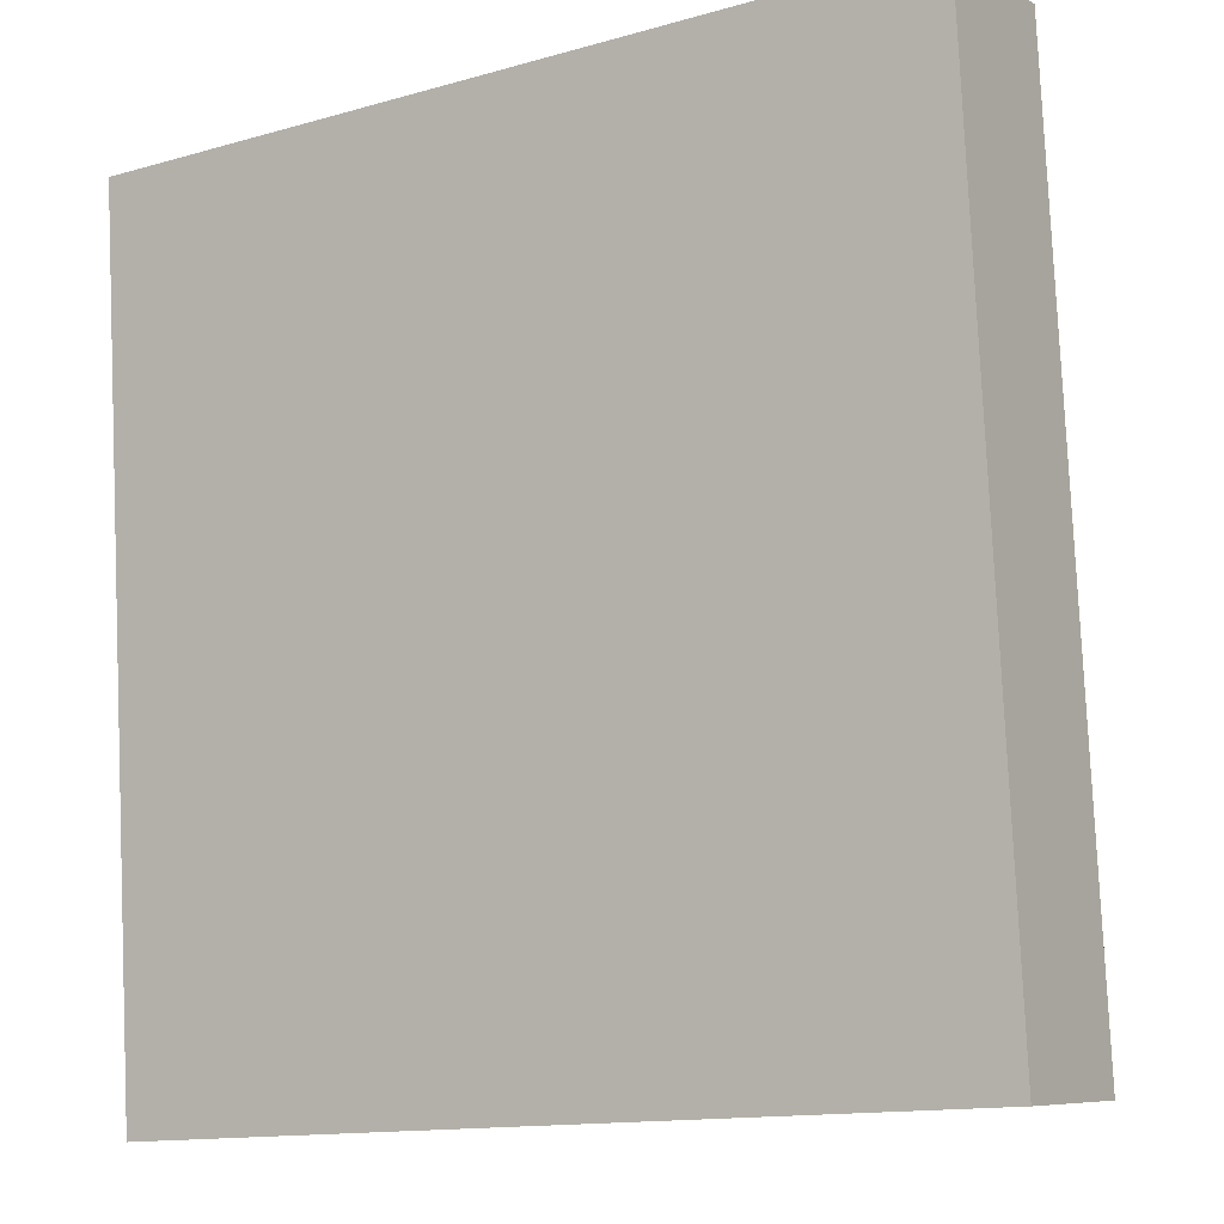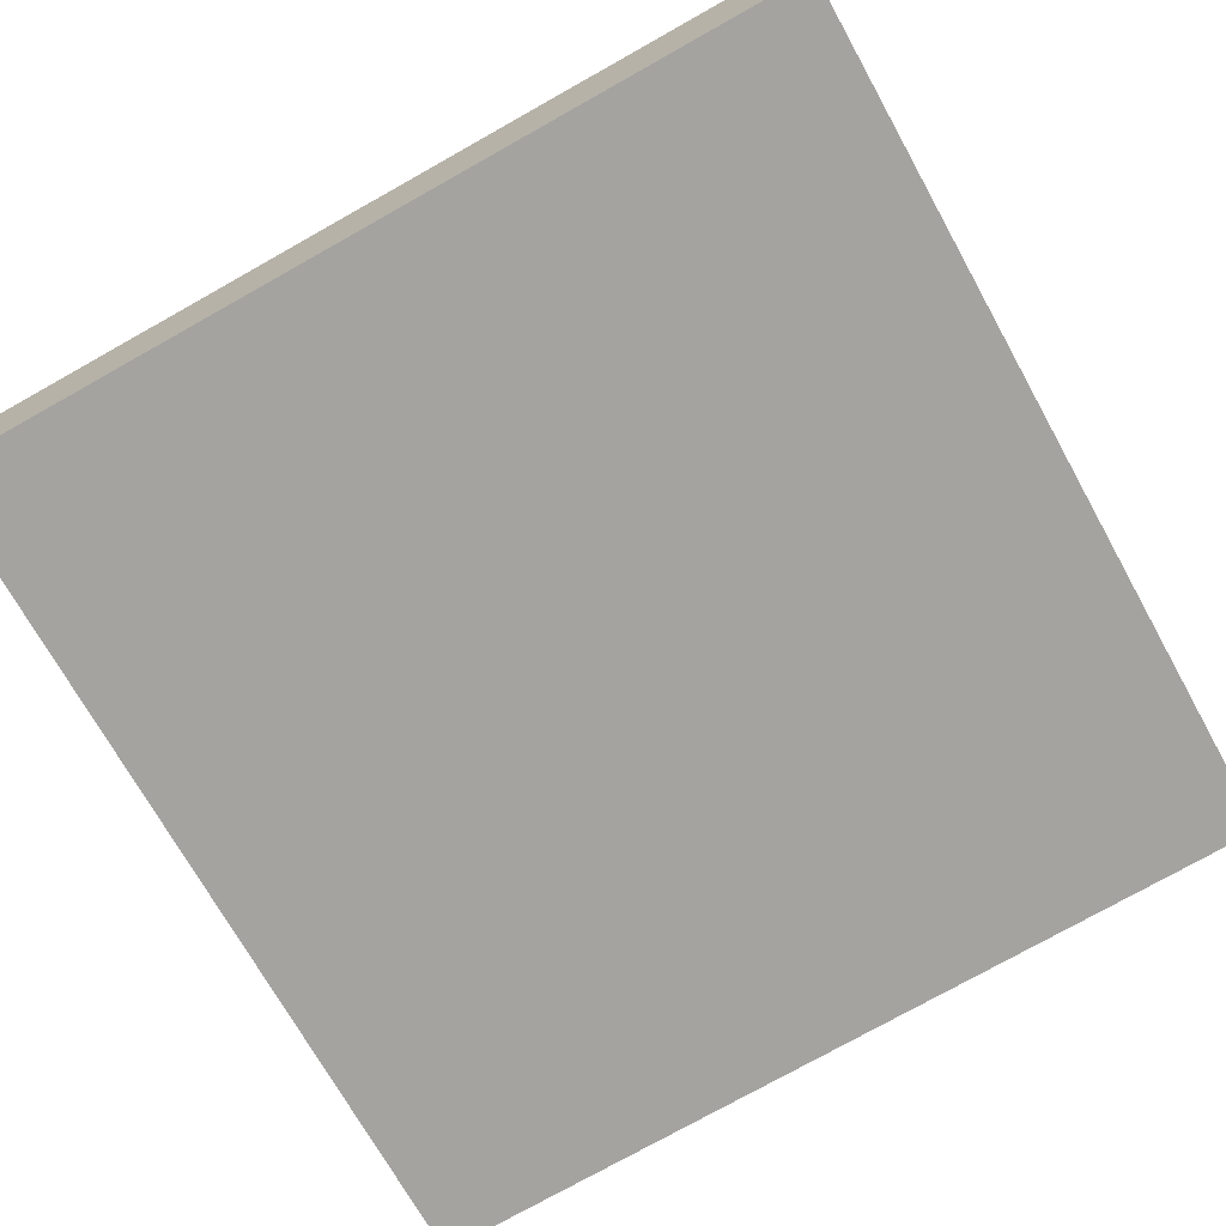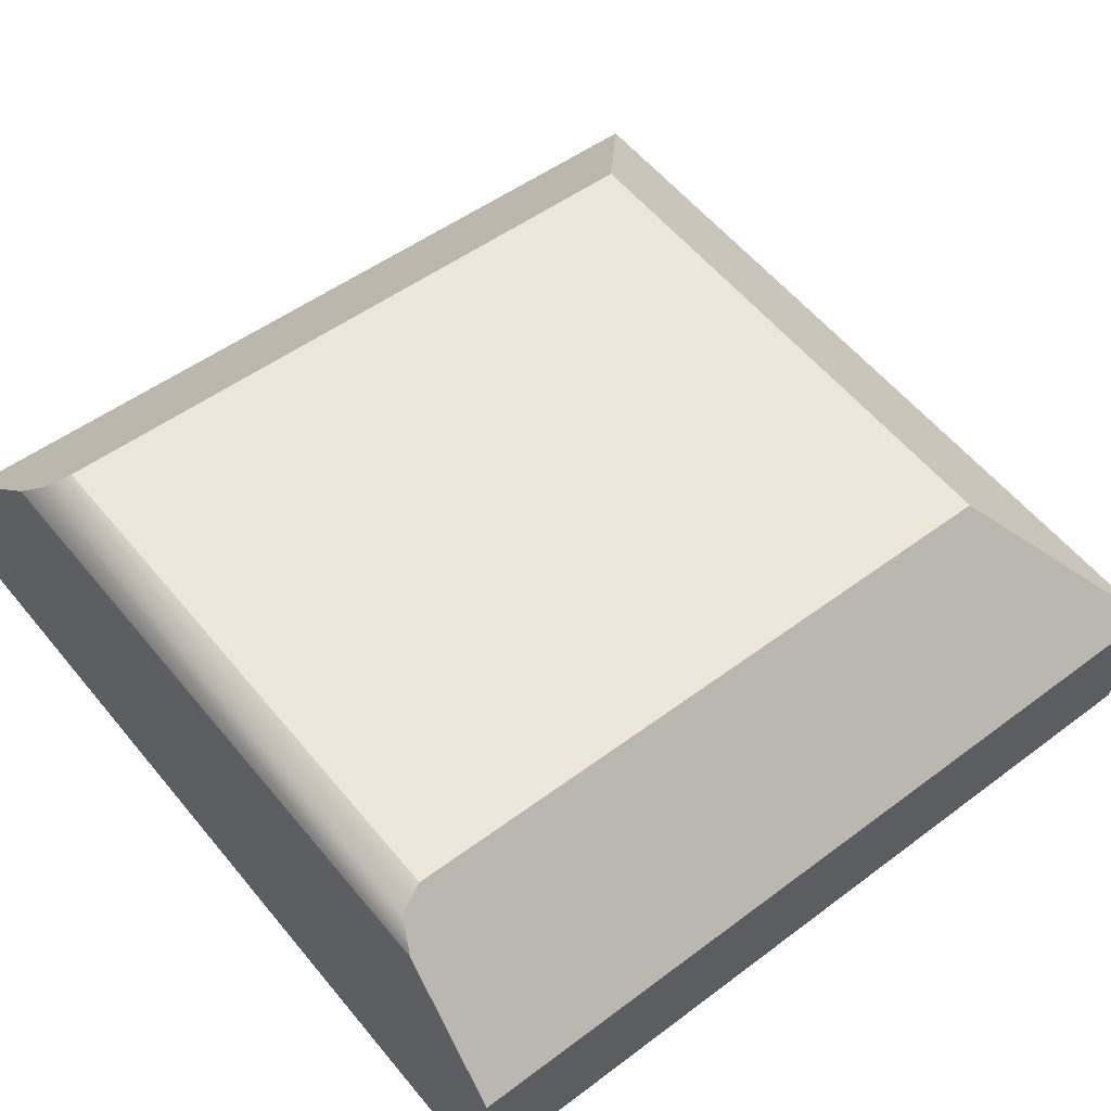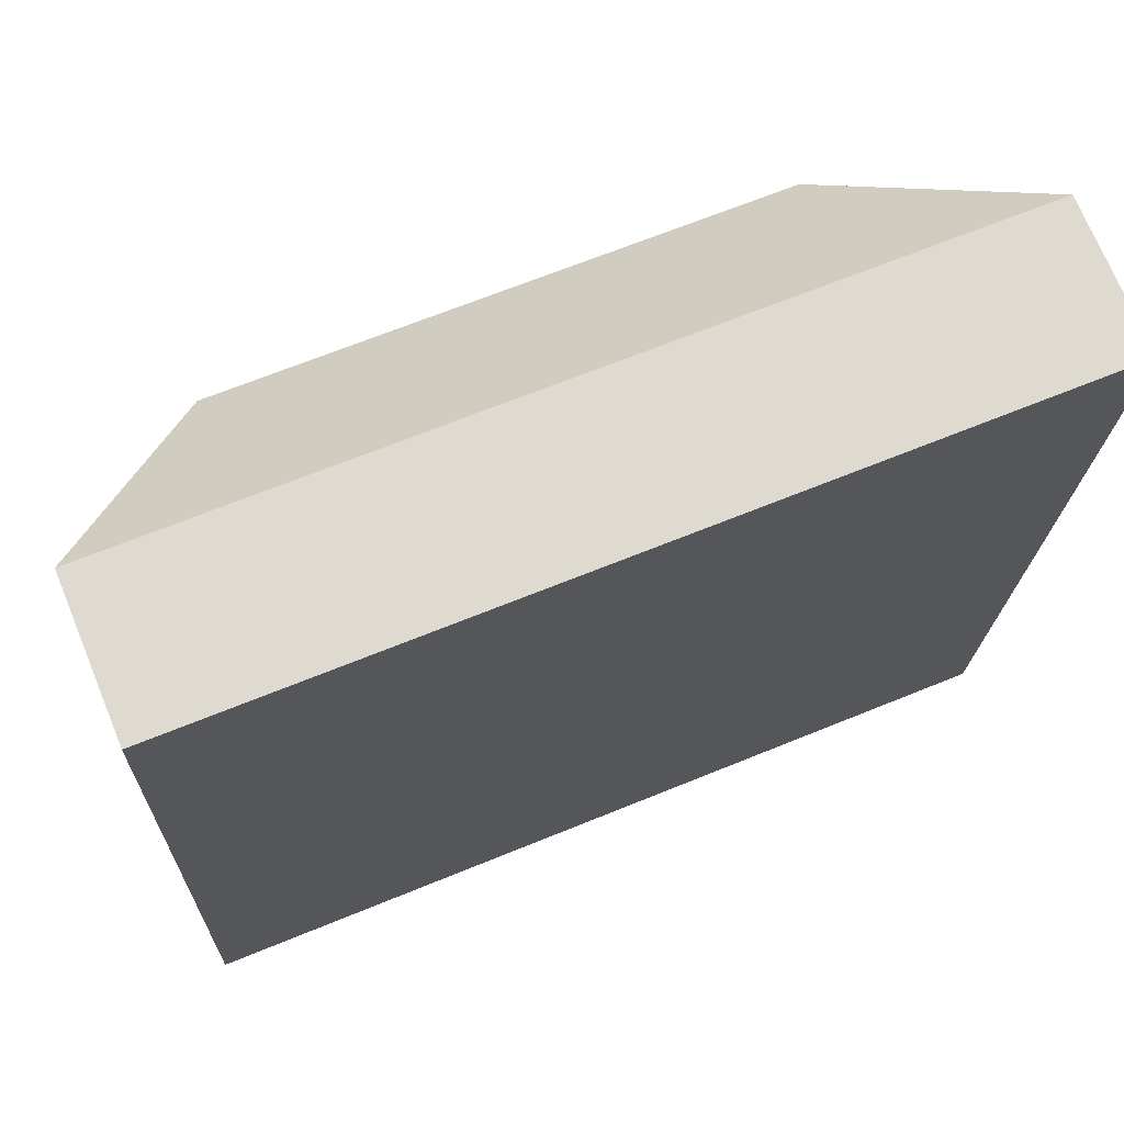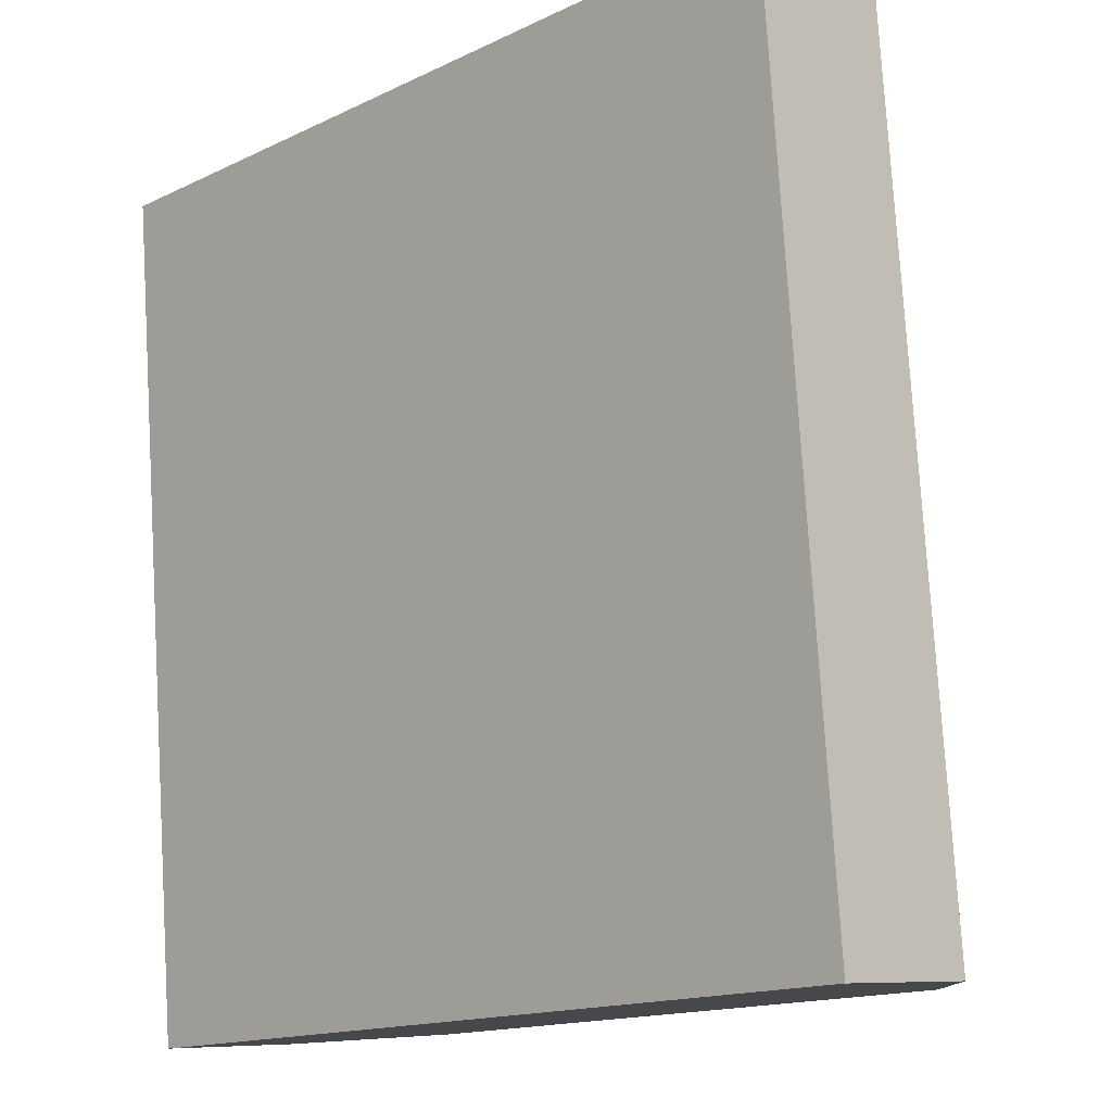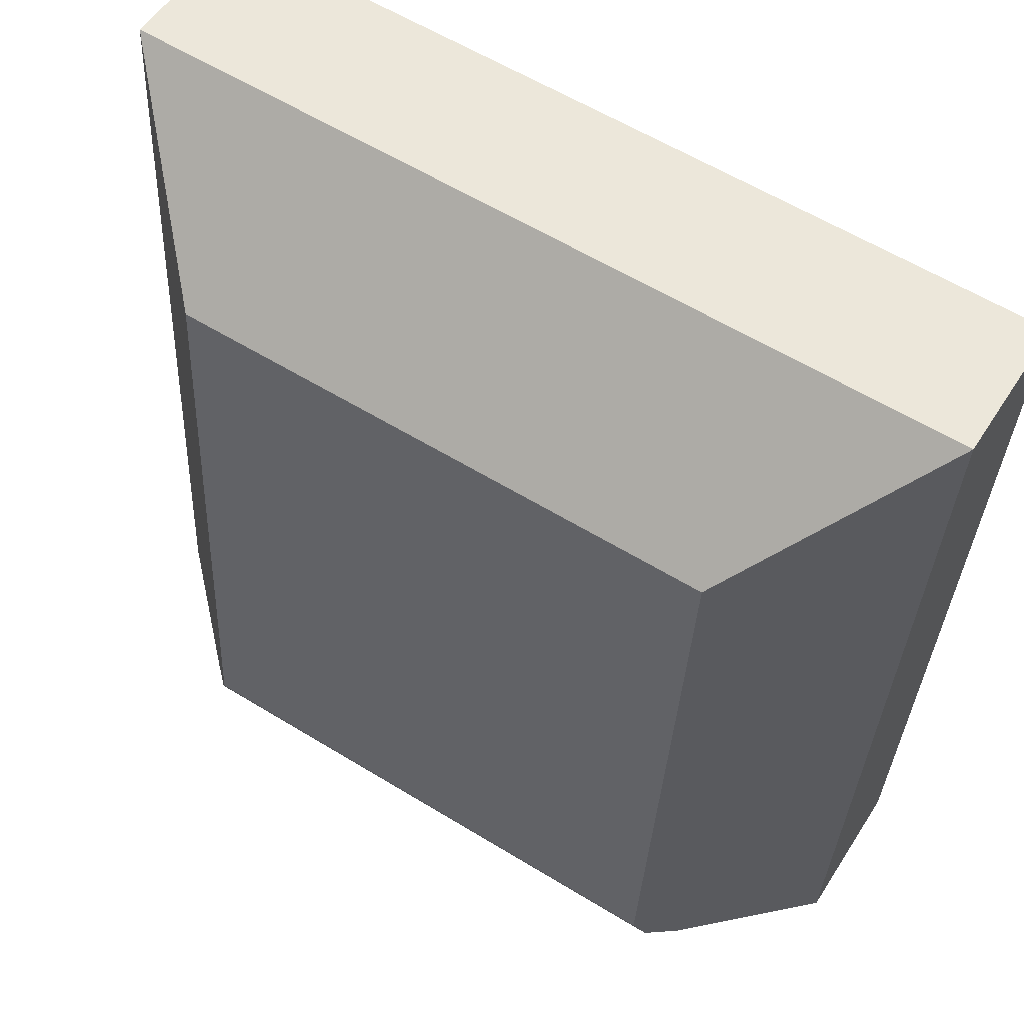
<metadata>
{"format":"obj","ext":"obj","renderer":"f3d","projection":"perspective","resolution":1024,"background":"white","views":[{"elev":-13.5,"azim":32.7,"up":"+Z"},{"elev":-77.1,"azim":29.2,"up":"+Y"},{"elev":58.1,"azim":-129.2,"up":"+Y"},{"elev":66.5,"azim":-22.4,"up":"+Z"},{"elev":-15.2,"azim":45.4,"up":"+Z"},{"elev":59.8,"azim":-147.9,"up":"+Z"}]}
</metadata>
<code>
o mesh6/mesh6-geometry#mesh6-geometry
v 0.4598 0.05695 -0.01347
v 0.4122 0.05621 -0.01581
v 0.4131 0.05695 -0.01347
v 0.4607 0.05621 -0.01581
v 0.4131 0.05203 0.04409
v 0.4598 0.05203 0.04409
v 0.4099 0.05403 -0.01695
v 0.463 0.05403 -0.01695
v 0.4002 0.03794 0.0559
v 0.4727 0.03794 0.0559
v 0.4002 0.04425 -0.01778
v 0.4727 0.04425 -0.01778
v 0.4002 0.02509 0.0548
v 0.4727 0.02509 0.0548
v 0.4727 0.0314 -0.01888
v 0.4002 0.0314 -0.01888
f 1 2 3
f 3 2 1
f 1 4 2
f 2 4 1
f 3 2 5
f 5 2 3
f 5 1 3
f 3 1 5
f 6 4 1
f 1 4 6
f 4 7 2
f 2 7 4
f 5 2 7
f 7 2 5
f 6 1 5
f 5 1 6
f 6 8 4
f 4 8 6
f 8 7 4
f 4 7 8
f 5 7 9
f 9 7 5
f 6 5 9
f 9 5 6
f 6 10 8
f 8 10 6
f 8 11 7
f 7 11 8
f 7 11 9
f 9 11 7
f 10 6 9
f 9 6 10
f 8 10 12
f 12 10 8
f 12 11 8
f 8 11 12
f 11 13 9
f 9 13 11
f 10 9 14
f 14 9 10
f 10 15 12
f 12 15 10
f 12 16 11
f 11 16 12
f 11 16 13
f 13 16 11
f 14 9 13
f 13 9 14
f 10 14 15
f 15 14 10
f 15 16 12
f 12 16 15
f 13 16 14
f 14 16 13
f 14 16 15
f 15 16 14

</code>
